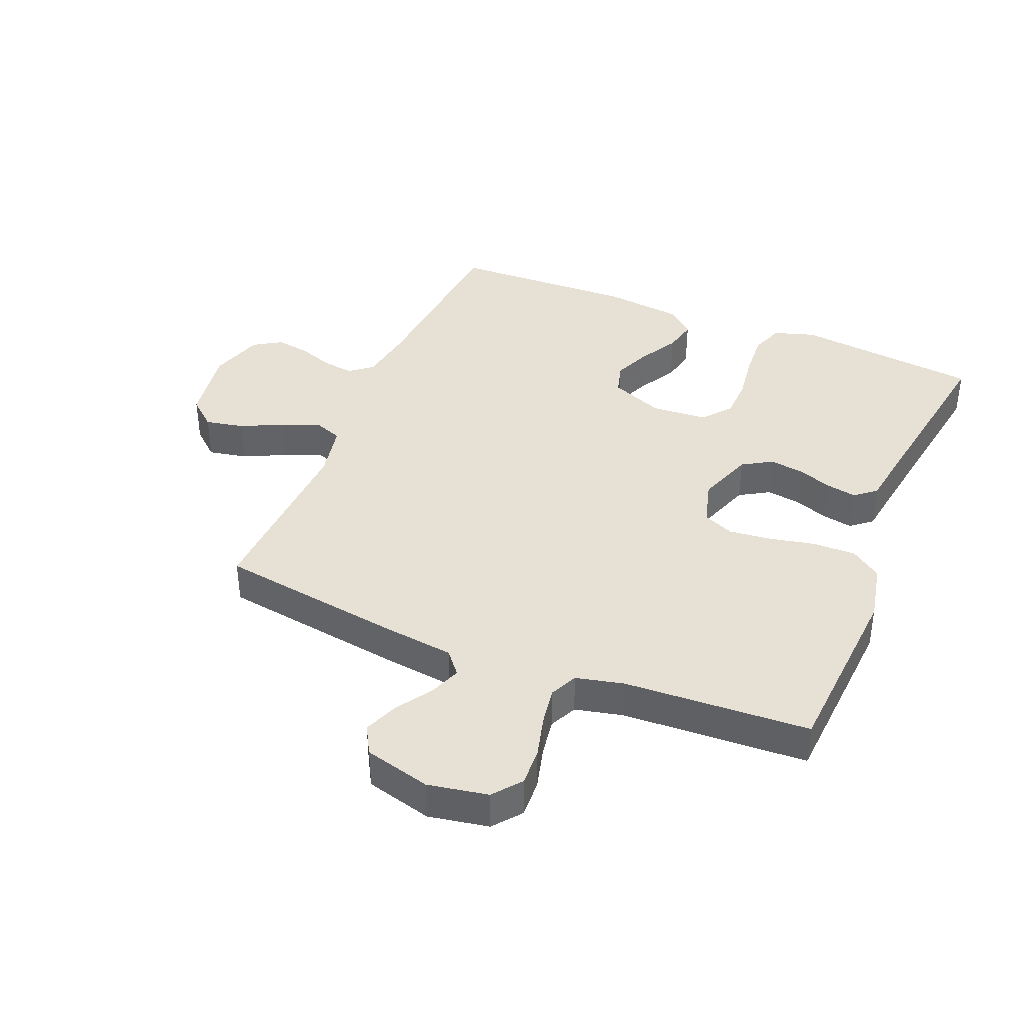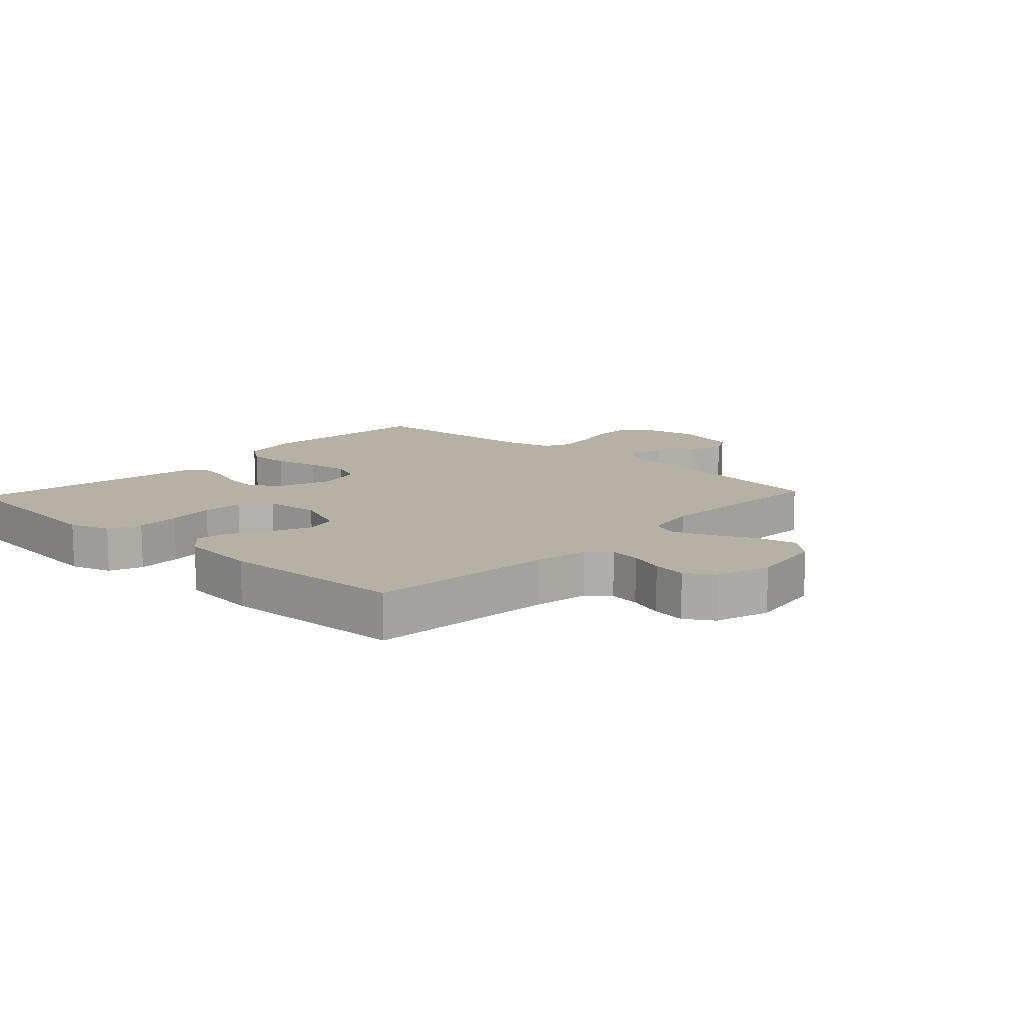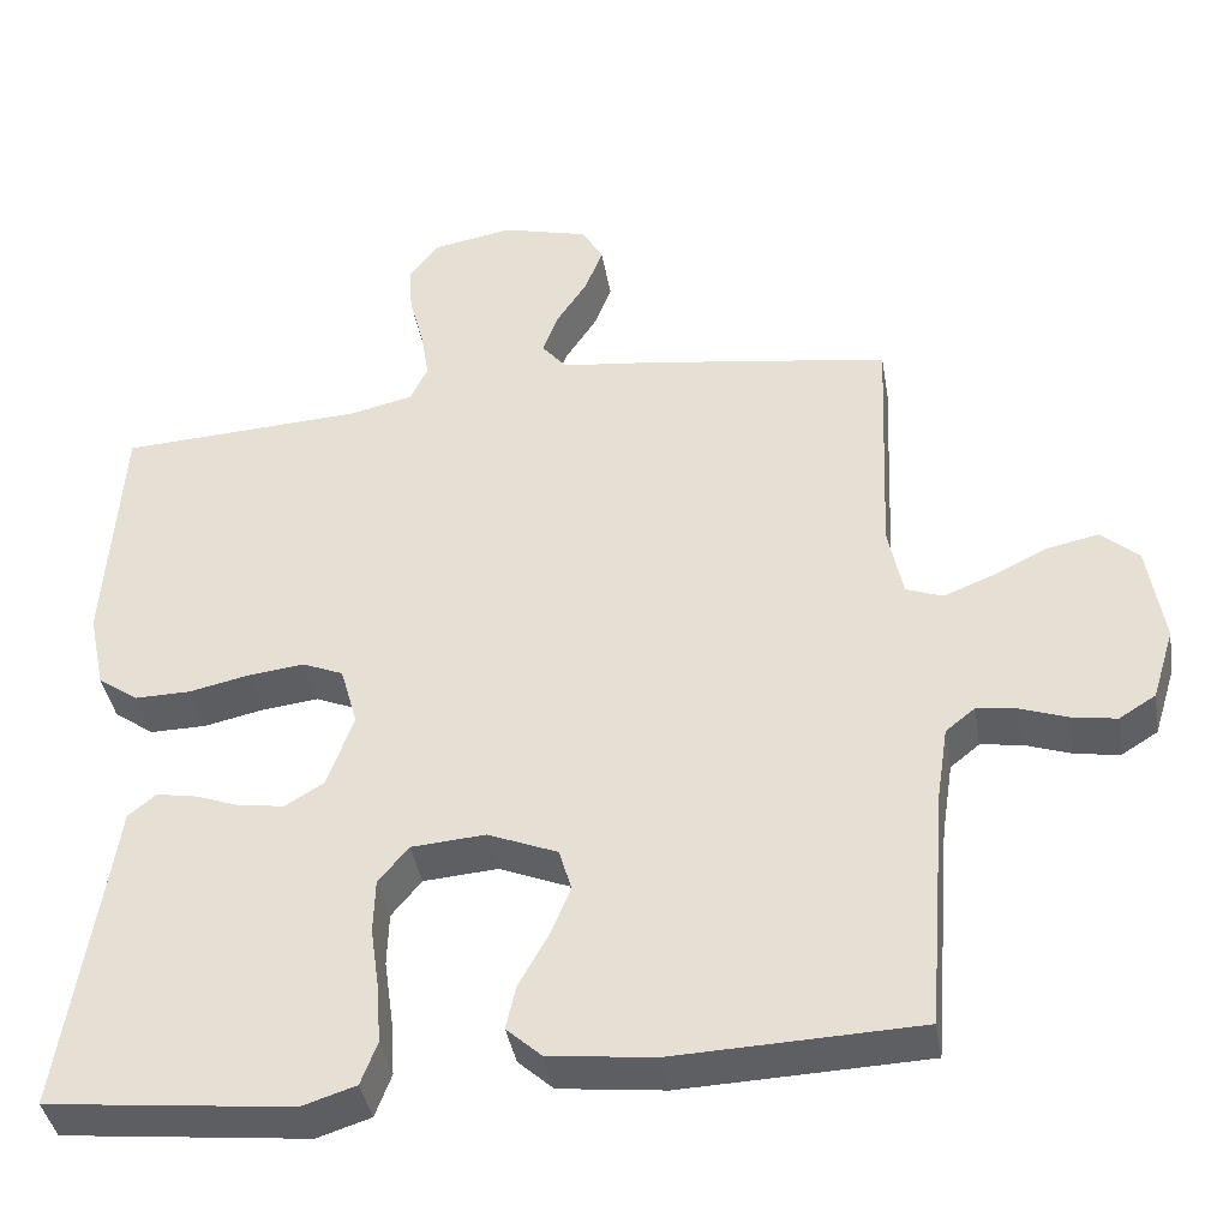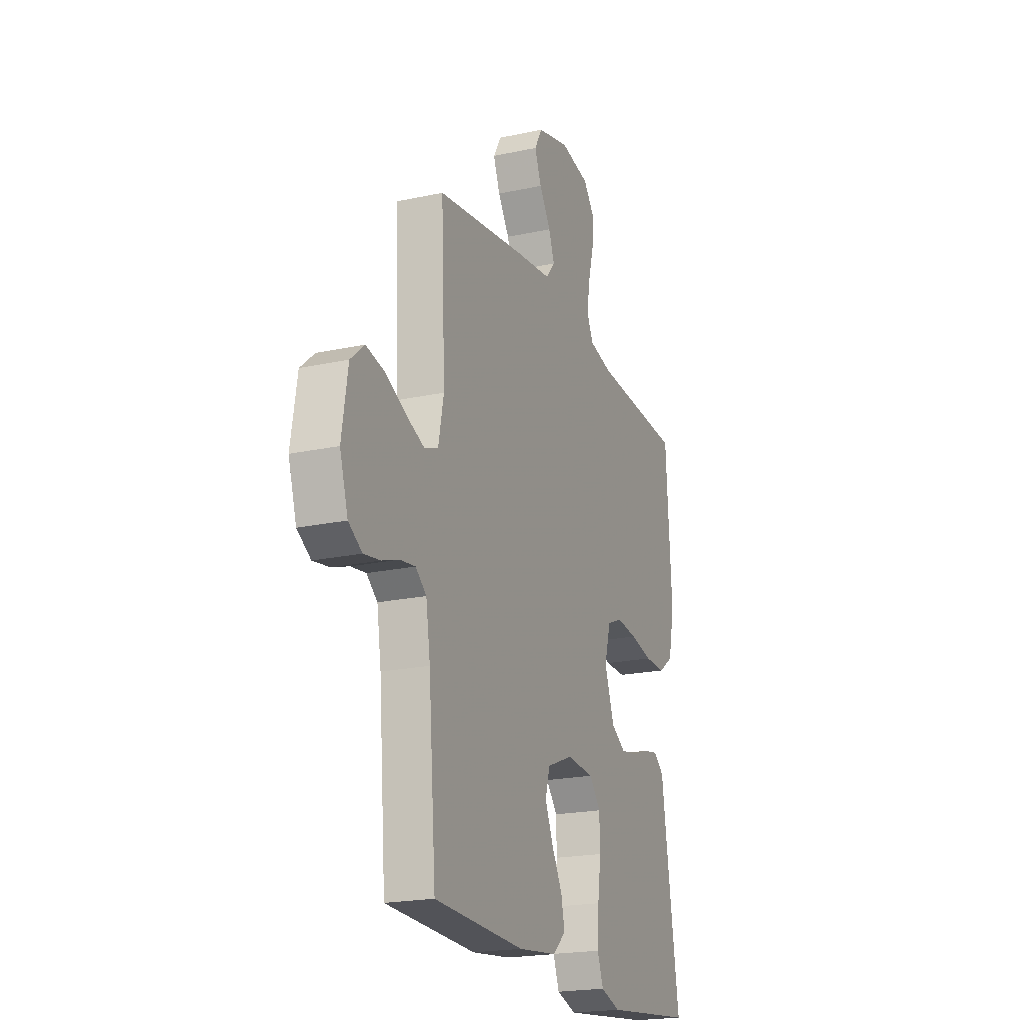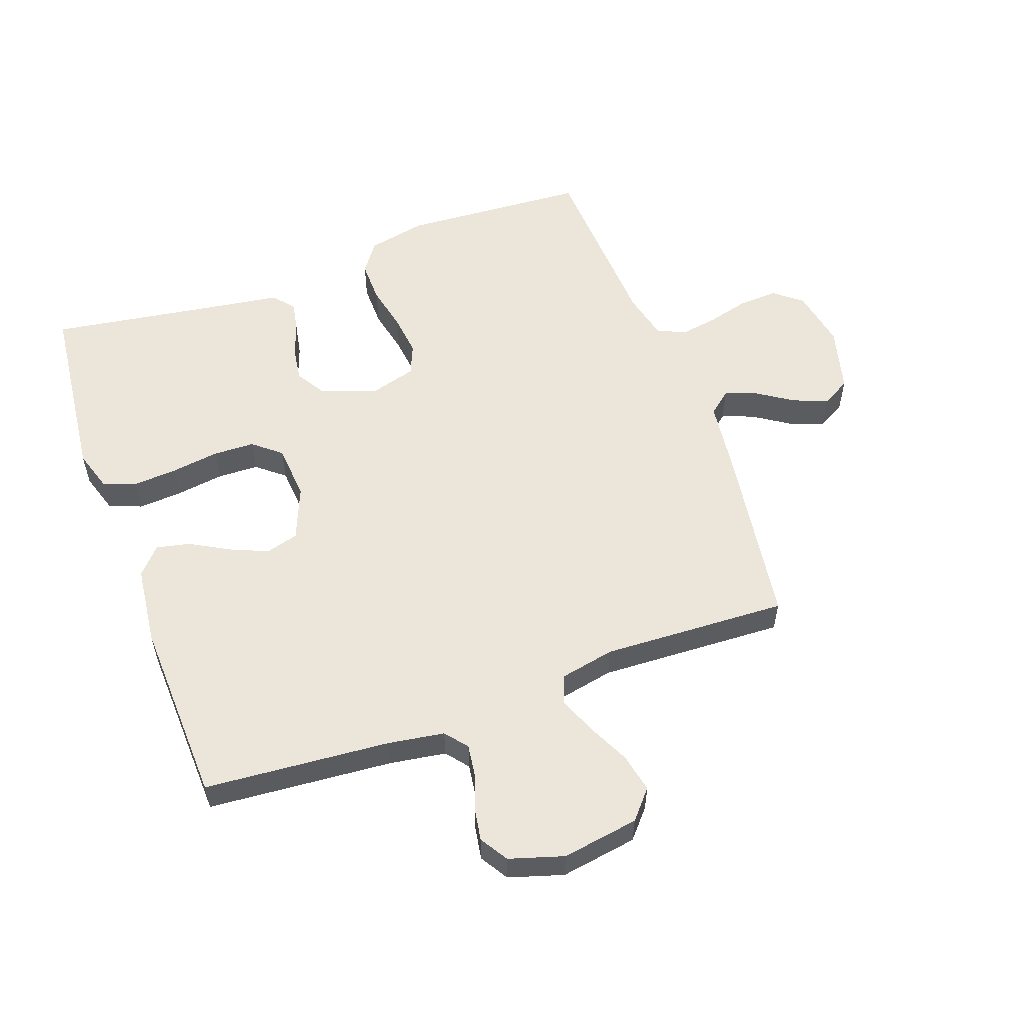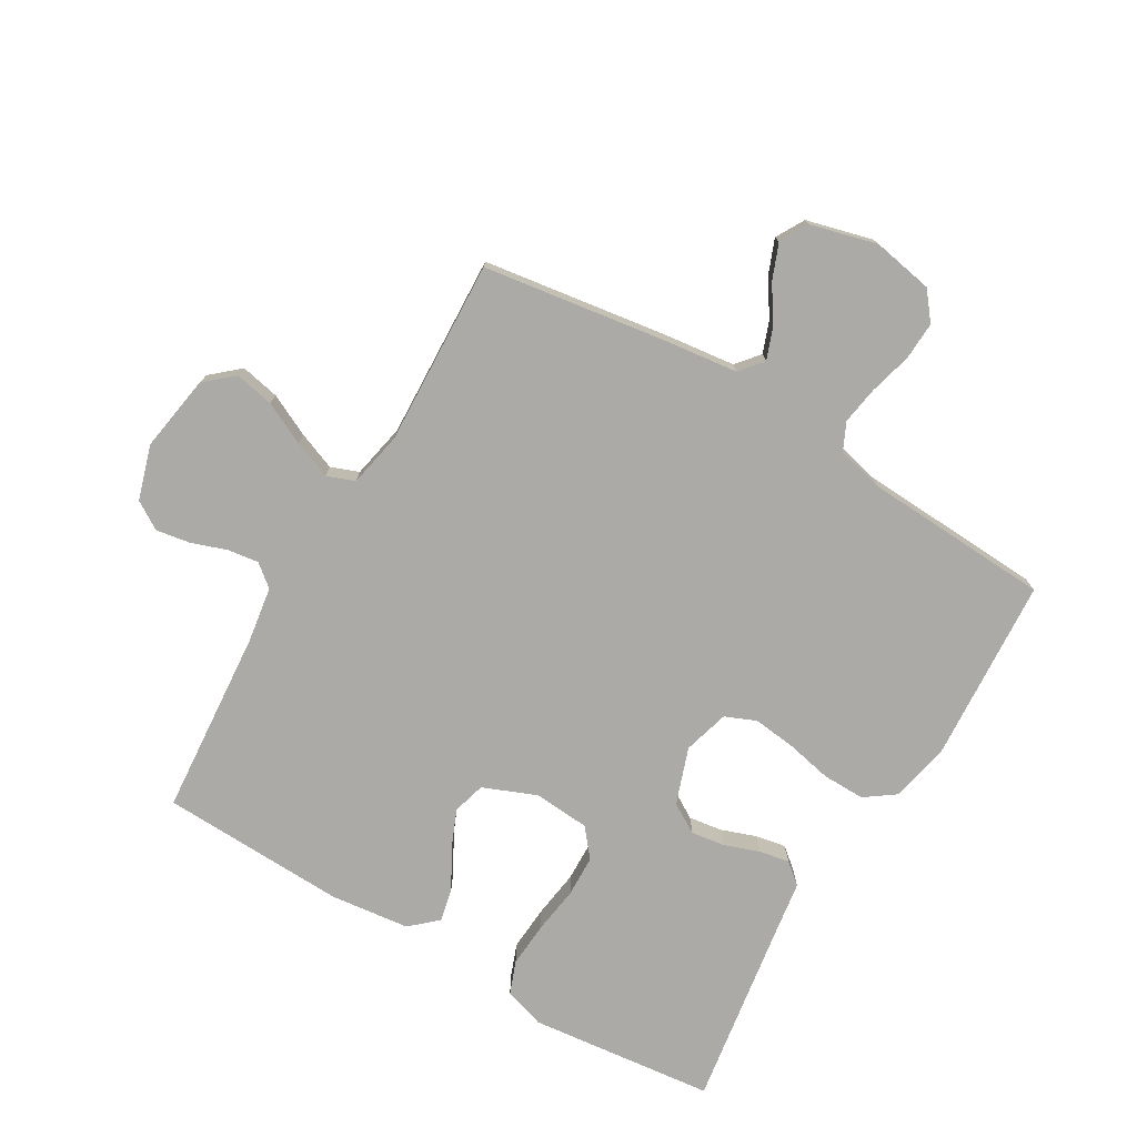
<metadata>
{"format":"obj","ext":"obj","renderer":"f3d","projection":"perspective","resolution":1024,"background":"white","views":[{"elev":39.3,"azim":22.6,"up":"+Y"},{"elev":12.0,"azim":-137.0,"up":"+Y"},{"elev":-39.9,"azim":-170.4,"up":"+Z"},{"elev":-20.6,"azim":-68.5,"up":"+Z"},{"elev":55.8,"azim":-109.9,"up":"+Y"},{"elev":-75.9,"azim":-30.5,"up":"+Y"}]}
</metadata>
<code>
v -0.5 0.07 -0.5
v -0.524 0.07 -0.2
v -0.538 0.07 -0.109
v -0.574 0.07 -0.08
v -0.624 0.07 -0.087
v -0.681 0.07 -0.107
v -0.736 0.07 -0.116
v -0.781 0.07 -0.088
v -0.808 0.07 0
v -0.788 0.07 0.124
v -0.742 0.07 0.164
v -0.679 0.07 0.151
v -0.611 0.07 0.118
v -0.55 0.07 0.094
v -0.505 0.07 0.111
v -0.487 0.07 0.2
v -0.5 0.07 0.5
v -0.2 0.07 0.544
v -0.085 0.07 0.558
v -0.054 0.07 0.595
v -0.073 0.07 0.646
v -0.111 0.07 0.704
v -0.133 0.07 0.76
v -0.107 0.07 0.806
v 0 0.07 0.834
v 0.097 0.07 0.816
v 0.133 0.07 0.771
v 0.13 0.07 0.709
v 0.112 0.07 0.641
v 0.102 0.07 0.579
v 0.123 0.07 0.534
v 0.2 0.07 0.516
v 0.5 0.07 0.5
v 0.519 0.07 0.2
v 0.499 0.07 0.105
v 0.45 0.07 0.07
v 0.381 0.07 0.071
v 0.307 0.07 0.087
v 0.238 0.07 0.095
v 0.188 0.07 0.074
v 0.167 0.07 0
v 0.199 0.07 -0.091
v 0.247 0.07 -0.12
v 0.302 0.07 -0.112
v 0.358 0.07 -0.092
v 0.407 0.07 -0.083
v 0.441 0.07 -0.111
v 0.454 0.07 -0.2
v 0.5 0.07 -0.5
v 0.2 0.07 -0.533
v 0.134 0.07 -0.512
v 0.114 0.07 -0.459
v 0.119 0.07 -0.387
v 0.13 0.07 -0.31
v 0.128 0.07 -0.243
v 0.091 0.07 -0.198
v 0 0.07 -0.191
v -0.086 0.07 -0.226
v -0.101 0.07 -0.279
v -0.075 0.07 -0.34
v -0.04 0.07 -0.403
v -0.028 0.07 -0.457
v -0.071 0.07 -0.496
v -0.2 0.07 -0.511
v -0.5 0 -0.5
v -0.524 0 -0.2
v -0.538 0 -0.109
v -0.574 0 -0.08
v -0.624 0 -0.087
v -0.681 0 -0.107
v -0.736 0 -0.116
v -0.781 0 -0.088
v -0.808 0 0
v -0.788 0 0.124
v -0.742 0 0.164
v -0.679 0 0.151
v -0.611 0 0.118
v -0.55 0 0.094
v -0.505 0 0.111
v -0.487 0 0.2
v -0.5 0 0.5
v -0.2 0 0.544
v -0.085 0 0.558
v -0.054 0 0.595
v -0.073 0 0.646
v -0.111 0 0.704
v -0.133 0 0.76
v -0.107 0 0.806
v 0 0 0.834
v 0.097 0 0.816
v 0.133 0 0.771
v 0.13 0 0.709
v 0.112 0 0.641
v 0.102 0 0.579
v 0.123 0 0.534
v 0.2 0 0.516
v 0.5 0 0.5
v 0.519 0 0.2
v 0.499 0 0.105
v 0.45 0 0.07
v 0.381 0 0.071
v 0.307 0 0.087
v 0.238 0 0.095
v 0.188 0 0.074
v 0.167 0 0
v 0.199 0 -0.091
v 0.247 0 -0.12
v 0.302 0 -0.112
v 0.358 0 -0.092
v 0.407 0 -0.083
v 0.441 0 -0.111
v 0.454 0 -0.2
v 0.5 0 -0.5
v 0.2 0 -0.533
v 0.134 0 -0.512
v 0.114 0 -0.459
v 0.119 0 -0.387
v 0.13 0 -0.31
v 0.128 0 -0.243
v 0.091 0 -0.198
v 0 0 -0.191
v -0.086 0 -0.226
v -0.101 0 -0.279
v -0.075 0 -0.34
v -0.04 0 -0.403
v -0.028 0 -0.457
v -0.071 0 -0.496
v -0.2 0 -0.511
f 63 64 1 2
f 60 61 62 63
f 59 60 63 2
f 58 59 2 3
f 57 58 3 4
f 56 57 4
f 51 52 53 54
f 49 50 51 54
f 48 49 54 55
f 47 48 55 56
f 44 45 46 47
f 43 44 47 56
f 35 36 37 38
f 35 38 39
f 32 33 34 35
f 31 32 35 39
f 30 31 39 40
f 26 27 28 29
f 26 29 30
f 25 26 30
f 21 22 23 24
f 20 21 24 25
f 16 17 18 19
f 15 16 19
f 10 11 12 13
f 10 13 14
f 9 10 14
f 8 9 14
f 5 6 7 8
f 4 5 8 14
f 42 43 56 4
f 25 30 40 41
f 20 25 41
f 19 20 41 42
f 15 19 42 4
f 4 14 15
f 66 65 128 127
f 127 126 125 124
f 66 127 124 123
f 67 66 123 122
f 68 67 122 121
f 68 121 120
f 118 117 116 115
f 118 115 114 113
f 119 118 113 112
f 120 119 112 111
f 111 110 109 108
f 120 111 108 107
f 102 101 100 99
f 103 102 99
f 99 98 97 96
f 103 99 96 95
f 104 103 95 94
f 93 92 91 90
f 94 93 90
f 94 90 89
f 88 87 86 85
f 89 88 85 84
f 83 82 81 80
f 83 80 79
f 77 76 75 74
f 78 77 74
f 78 74 73
f 78 73 72
f 72 71 70 69
f 78 72 69 68
f 68 120 107 106
f 105 104 94 89
f 105 89 84
f 106 105 84 83
f 68 106 83 79
f 79 78 68
f 1 65 66 2
f 2 66 67 3
f 3 67 68 4
f 4 68 69 5
f 5 69 70 6
f 6 70 71 7
f 7 71 72 8
f 8 72 73 9
f 9 73 74 10
f 10 74 75 11
f 11 75 76 12
f 12 76 77 13
f 13 77 78 14
f 14 78 79 15
f 15 79 80 16
f 16 80 81 17
f 17 81 82 18
f 18 82 83 19
f 19 83 84 20
f 20 84 85 21
f 21 85 86 22
f 22 86 87 23
f 23 87 88 24
f 24 88 89 25
f 25 89 90 26
f 26 90 91 27
f 27 91 92 28
f 28 92 93 29
f 29 93 94 30
f 30 94 95 31
f 31 95 96 32
f 32 96 97 33
f 33 97 98 34
f 34 98 99 35
f 35 99 100 36
f 36 100 101 37
f 37 101 102 38
f 38 102 103 39
f 39 103 104 40
f 40 104 105 41
f 41 105 106 42
f 42 106 107 43
f 43 107 108 44
f 44 108 109 45
f 45 109 110 46
f 46 110 111 47
f 47 111 112 48
f 48 112 113 49
f 49 113 114 50
f 50 114 115 51
f 51 115 116 52
f 52 116 117 53
f 53 117 118 54
f 54 118 119 55
f 55 119 120 56
f 56 120 121 57
f 57 121 122 58
f 58 122 123 59
f 59 123 124 60
f 60 124 125 61
f 61 125 126 62
f 62 126 127 63
f 63 127 128 64
f 64 128 65 1

</code>
